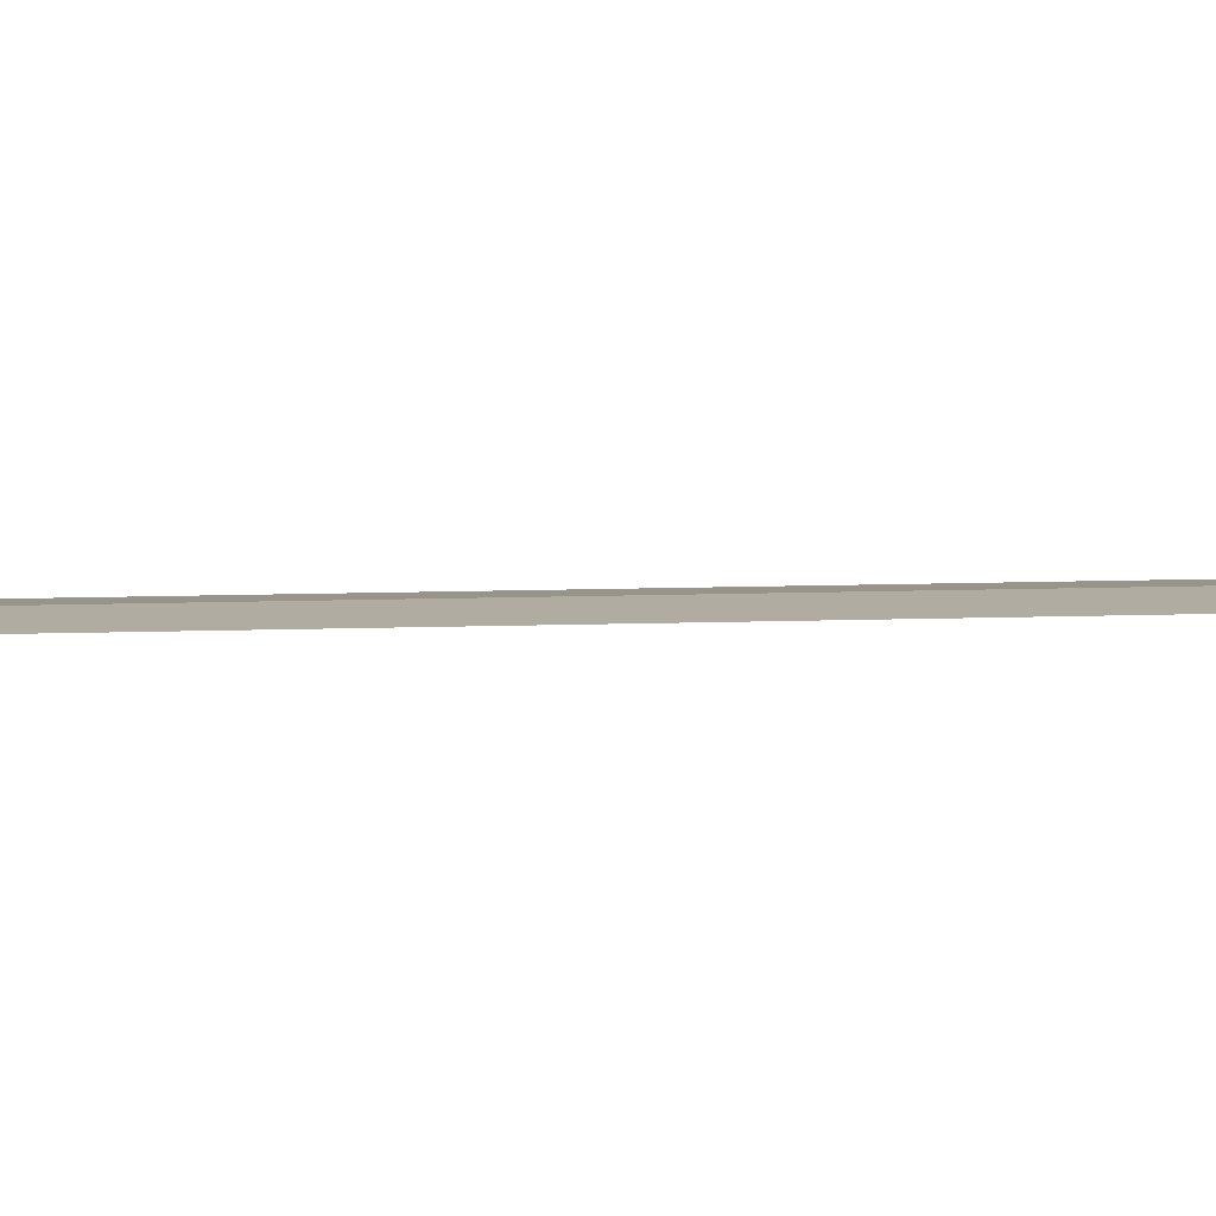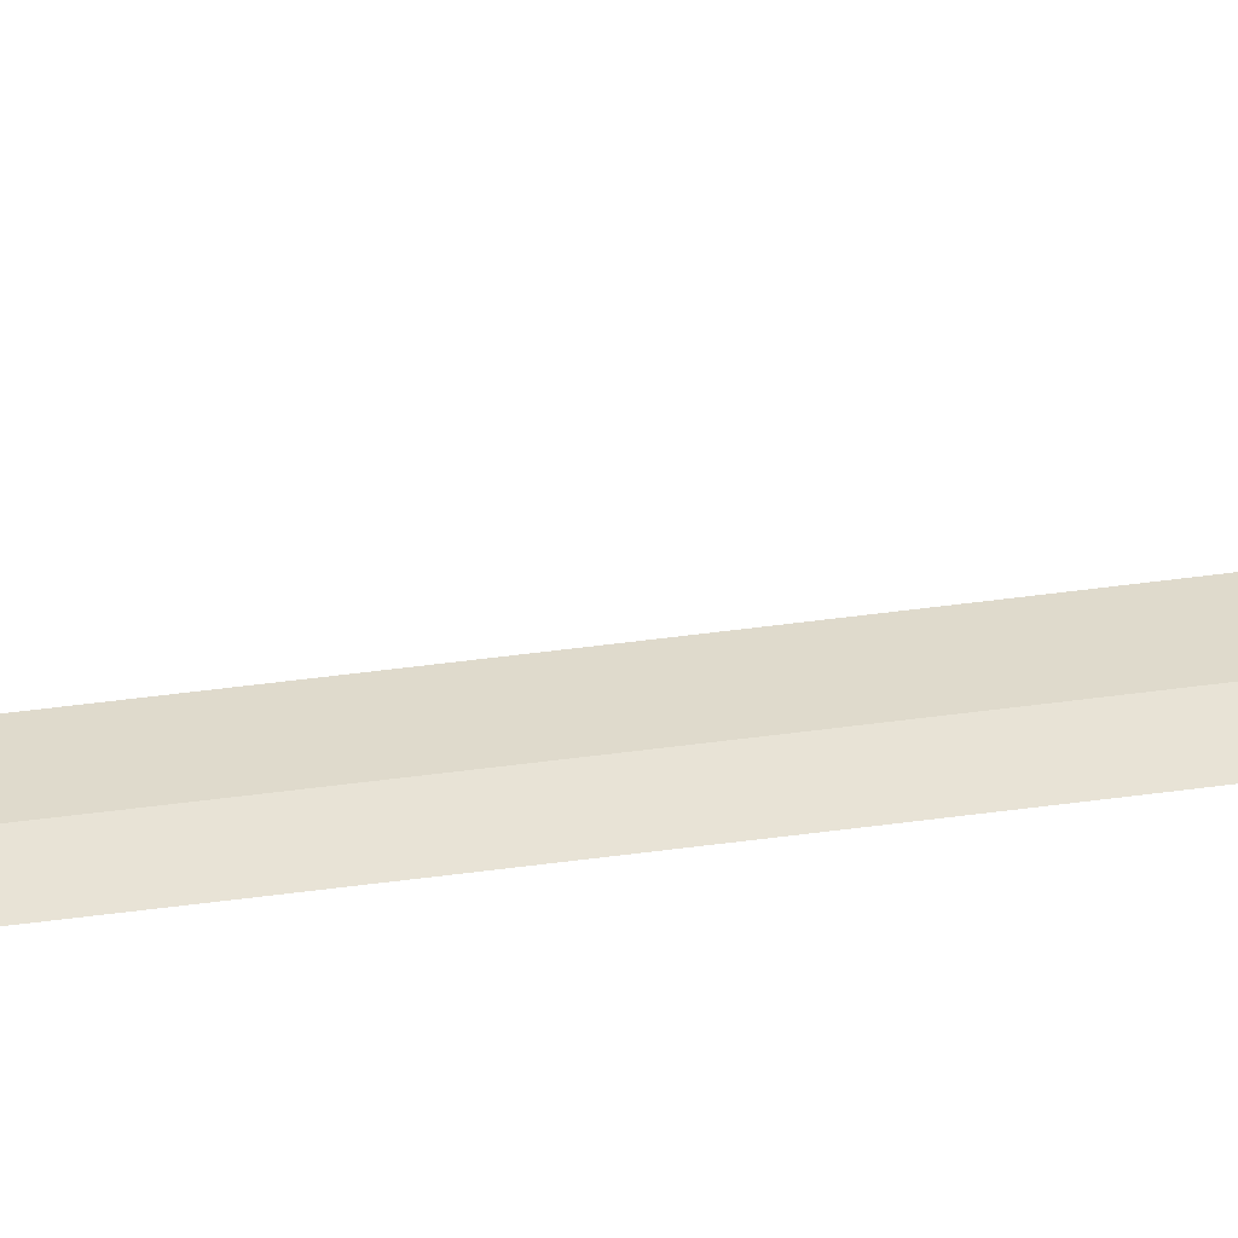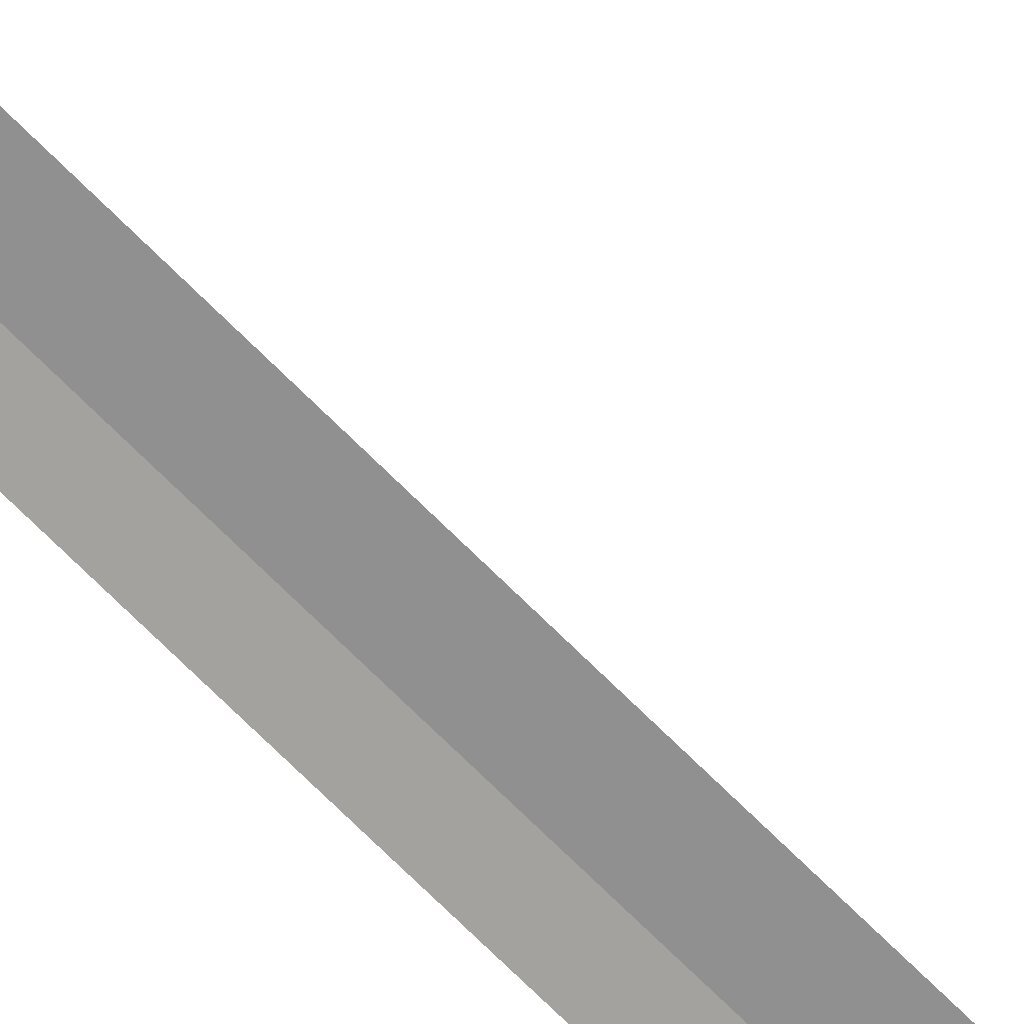
<metadata>
{"format":"obj","ext":"obj","renderer":"f3d","projection":"perspective","resolution":1024,"background":"white","views":[{"elev":1.8,"azim":-117.5,"up":"+Y"},{"elev":32.4,"azim":-101.8,"up":"+Y"},{"elev":-65.8,"azim":44.3,"up":"+Y"}]}
</metadata>
<code>
g SCutL1
v -371 0.02355 406.4
v -371 0.02355 406.4
v -368 0.02355 405.8
v -368 0.02355 405.8
v -373.2 -0.6765 406.8
v -373.2 -0.6765 406.8
v -371 0.02355 406.4
v -371 0.02355 406.4
v -371.9 0.01481 401.2
v -371.9 0.01481 401.2
v -369 0.01481 400.7
v -369 0.01481 400.7
v -374.1 -0.6852 401.5
v -374.1 -0.6852 401.5
v -371.9 0.01481 401.2
v -371.9 0.01481 401.2
v -372.7 0.007642 396
v -372.7 0.007642 396
v -369.7 0.007642 395.6
v -369.7 0.007642 395.6
v -374.9 -0.6924 396.3
v -374.9 -0.6924 396.3
v -372.7 0.007642 396
v -372.7 0.007642 396
v -373.4 0.001638 390.8
v -373.4 0.001638 390.8
v -370.4 0.001638 390.5
v -370.4 0.001638 390.5
v -375.6 -0.6984 391.1
v -375.6 -0.6984 391.1
v -373.4 0.001638 390.8
v -373.4 0.001638 390.8
v -374 0 385.7
v -374 0 385.7
v -371 0 385.4
v -371 0 385.4
v -376.2 -0.35 385.9
v -376.2 -0.35 385.9
v -374 0 385.7
v -374 0 385.7
v -374.5 0 380.6
v -374.5 0 380.6
v -371.5 0 380.3
v -371.5 0 380.3
v -376.7 -0.35 380.8
v -376.7 -0.35 380.8
v -374.5 0 380.6
v -374.5 0 380.6
v -374.9 0 375.5
v -374.9 0 375.5
v -372 0 375.2
v -372 0 375.2
v -377.2 -0.35 375.7
v -377.2 -0.35 375.7
v -374.9 0 375.5
v -374.9 0 375.5
v -375.4 0 370.4
v -375.4 0 370.4
v -372.4 0 370.2
v -372.4 0 370.2
v -377.6 -0.35 370.6
v -377.6 -0.35 370.6
v -375.4 0 370.4
v -375.4 0 370.4
v -375.7 0 365.3
v -375.7 0 365.3
v -372.7 0 365.1
v -372.7 0 365.1
v -378 -0.35 365.5
v -378 -0.35 365.5
v -375.7 0 365.3
v -375.7 0 365.3
v -376 0 360.2
v -376 0 360.2
v -373.1 0 360.1
v -373.1 0 360.1
v -378.3 -0.35 360.4
v -378.3 -0.35 360.4
v -376 0 360.2
v -376 0 360.2
v -376.3 0 355.1
v -376.3 0 355.1
v -373.4 0 355
v -373.4 0 355
v -378.6 -0.35 355.3
v -378.6 -0.35 355.3
v -376.3 0 355.1
v -376.3 0 355.1
v -376.6 0 350.1
v -376.6 0 350.1
v -373.6 0 350
v -373.6 0 350
v -378.9 -0.35 350.2
v -378.9 -0.35 350.2
v -376.6 0 350.1
v -376.6 0 350.1
v -376.9 0 345
v -376.9 0 345
v -373.9 0 344.9
v -373.9 0 344.9
v -379.1 -0.35 345.1
v -379.1 -0.35 345.1
v -376.9 0 345
v -376.9 0 345
v -377.1 0 340
v -377.1 0 340
v -374.1 0 339.8
v -374.1 0 339.8
v -379.3 -0.35 340.1
v -379.3 -0.35 340.1
v -377.1 0 340
v -377.1 0 340
v -377.3 0 334.9
v -377.3 0 334.9
v -374.3 0 334.8
v -374.3 0 334.8
v -379.5 -0.35 335
v -379.5 -0.35 335
v -377.3 0 334.9
v -377.3 0 334.9
v -377.5 0 329.8
v -377.5 0 329.8
v -374.5 0 329.7
v -374.5 0 329.7
v -379.7 -0.35 329.9
v -379.7 -0.35 329.9
v -377.5 0 329.8
v -377.5 0 329.8
v -377.6 0 324.8
v -377.6 0 324.8
v -374.6 0 324.7
v -374.6 0 324.7
v -379.9 -0.35 324.9
v -379.9 -0.35 324.9
v -377.6 0 324.8
v -377.6 0 324.8
v -377.8 0 319.8
v -377.8 0 319.8
v -374.8 0 319.7
v -374.8 0 319.7
v -380 -0.35 319.8
v -380 -0.35 319.8
v -377.8 0 319.8
v -377.8 0 319.8
v -377.9 0 314.7
v -377.9 0 314.7
v -374.9 0 314.6
v -374.9 0 314.6
v -380.2 -0.35 314.7
v -380.2 -0.35 314.7
v -377.9 0 314.7
v -377.9 0 314.7
v -378 0 309.6
v -378 0 309.6
v -375 0 309.6
v -375 0 309.6
v -380.3 -0.35 309.7
v -380.3 -0.35 309.7
v -378 0 309.6
v -378 0 309.6
v -378.2 0 304.6
v -378.2 0 304.6
v -375.2 0 304.5
v -375.2 0 304.5
v -380.4 -0.35 304.6
v -380.4 -0.35 304.6
v -378.2 0 304.6
v -378.2 0 304.6
v -378.3 0 299.6
v -378.3 0 299.6
v -375.3 0 299.5
v -375.3 0 299.5
v -380.5 -0.35 299.6
v -380.5 -0.35 299.6
v -378.3 0 299.6
v -378.3 0 299.6
v -378.3 0 294.5
v -378.3 0 294.5
v -375.3 0 294.5
v -375.3 0 294.5
v -380.6 -0.35 294.5
v -380.6 -0.35 294.5
v -378.3 0 294.5
v -378.3 0 294.5
v -378.4 0 289.4
v -378.4 0 289.4
v -375.4 0 289.4
v -375.4 0 289.4
v -380.7 -0.35 289.4
v -380.7 -0.35 289.4
v -378.4 0 289.4
v -378.4 0 289.4
v -378.5 0 284.4
v -378.5 0 284.4
v -375.5 0 284.3
v -375.5 0 284.3
v -380.7 -0.35 284.4
v -380.7 -0.35 284.4
v -378.5 0 284.4
v -378.5 0 284.4
v -378.5 0 279.3
v -378.5 0 279.3
v -375.5 0 279.3
v -375.5 0 279.3
v -380.8 -0.35 279.3
v -380.8 -0.35 279.3
v -378.5 0 279.3
v -378.5 0 279.3
v -378.6 0 274.2
v -378.6 0 274.2
v -375.6 0 274.2
v -375.6 0 274.2
v -380.8 -0.35 274.3
v -380.8 -0.35 274.3
v -378.6 0 274.2
v -378.6 0 274.2
v -378.6 0 269.2
v -378.6 0 269.2
v -375.6 0 269.2
v -375.6 0 269.2
v -380.9 -0.35 269.2
v -380.9 -0.35 269.2
v -378.6 0 269.2
v -378.6 0 269.2
v -378.7 0 264.2
v -378.7 0 264.2
v -375.7 0 264.2
v -375.7 0 264.2
v -380.9 -0.35 264.2
v -380.9 -0.35 264.2
v -378.7 0 264.2
v -378.7 0 264.2
v -378.7 0 259.2
v -378.7 0 259.2
v -375.7 0 259.2
v -375.7 0 259.2
v -380.9 -0.35 259.2
v -380.9 -0.35 259.2
v -378.7 0 259.2
v -378.7 0 259.2
v -378.7 0 254.2
v -378.7 0 254.2
v -375.7 0 254.1
v -375.7 0 254.1
v -381 -0.35 254.2
v -381 -0.35 254.2
v -378.7 0 254.2
v -378.7 0 254.2
v -378.7 0 249.1
v -378.7 0 249.1
v -375.7 0 249.1
v -375.7 0 249.1
v -381 -0.35 249.1
v -381 -0.35 249.1
v -378.7 0 249.1
v -378.7 0 249.1
v -378.7 0 244.1
v -378.7 0 244.1
v -375.7 0 244.1
v -375.7 0 244.1
v -381 -0.35 244.1
v -381 -0.35 244.1
v -378.7 0 244.1
v -378.7 0 244.1
v -378.7 0 239.1
v -378.7 0 239.1
v -375.7 0 239.1
v -375.7 0 239.1
v -381 -0.35 239.1
v -381 -0.35 239.1
v -378.7 0 239.1
v -378.7 0 239.1
v -378.7 0 234
v -378.7 0 234
v -375.7 0 234
v -375.7 0 234
v -381 -0.35 234
v -381 -0.35 234
v -378.7 0 234
v -378.7 0 234
v -378.7 0 229
v -378.7 0 229
v -375.7 0 229
v -375.7 0 229
v -381 -0.35 229
v -381 -0.35 229
v -378.7 0 229
v -378.7 0 229
v -378.7 0 223.9
v -378.7 0 223.9
v -375.7 0 223.9
v -375.7 0 223.9
v -381 -0.35 223.9
v -381 -0.35 223.9
v -378.7 0 223.9
v -378.7 0 223.9
v -378.7 0 218.9
v -378.7 0 218.9
v -375.7 0 218.9
v -375.7 0 218.9
v -381 -0.35 218.9
v -381 -0.35 218.9
v -378.7 0 218.9
v -378.7 0 218.9
v -378.7 0 213.8
v -378.7 0 213.8
v -375.7 0 213.8
v -375.7 0 213.8
v -380.9 -0.35 213.8
v -380.9 -0.35 213.8
v -378.7 0 213.8
v -378.7 0 213.8
v -378.7 0 208.8
v -378.7 0 208.8
v -375.7 0 208.8
v -375.7 0 208.8
v -380.9 -0.35 208.8
v -380.9 -0.35 208.8
v -378.7 0 208.8
v -378.7 0 208.8
v -378.6 0 203.7
v -378.6 0 203.7
v -375.6 0 203.7
v -375.6 0 203.7
v -380.9 -0.35 203.7
v -380.9 -0.35 203.7
v -378.6 0 203.7
v -378.6 0 203.7
v -378.6 0.0002249 198.7
v -378.6 0.0002249 198.7
v -375.6 0.0002249 198.7
v -375.6 0.0002249 198.7
v -380.9 -0.6998 198.6
v -380.9 -0.6998 198.6
v -378.6 0.0002249 198.7
v -378.6 0.0002249 198.7
v -378.6 0.00211 193.6
v -378.6 0.00211 193.6
v -375.6 0.00211 193.6
v -375.6 0.00211 193.6
v -380.8 -0.6979 193.6
v -380.8 -0.6979 193.6
v -378.6 0.00211 193.6
v -378.6 0.00211 193.6
v -378.6 0.004017 188.5
v -378.6 0.004017 188.5
v -375.6 0.004017 188.5
v -375.6 0.004017 188.5
v -380.8 -0.696 188.5
v -380.8 -0.696 188.5
v -378.6 0.004017 188.5
v -378.6 0.004017 188.5
v -378.5 0.005939 183.5
v -378.5 0.005939 183.5
v -375.5 0.005939 183.5
v -375.5 0.005939 183.5
v -380.8 -0.6941 183.4
v -380.8 -0.6941 183.4
v -378.5 0.005939 183.5
v -378.5 0.005939 183.5
v -378.5 0.007867 178.4
v -378.5 0.007867 178.4
v -375.5 0.007867 178.4
v -375.5 0.007867 178.4
v -380.7 -0.6921 178.4
v -380.7 -0.6921 178.4
v -378.5 0.007867 178.4
v -378.5 0.007867 178.4
v -378.4 0.009791 173.4
v -378.4 0.009791 173.4
v -375.4 0.009791 173.4
v -375.4 0.009791 173.4
v -380.7 -0.6902 173.4
v -380.7 -0.6902 173.4
v -378.4 0.009791 173.4
v -378.4 0.009791 173.4
v -378.4 0.01173 168.4
v -378.4 0.01173 168.4
v -375.4 0.01173 168.4
v -375.4 0.01173 168.4
v -380.7 -0.6883 168.4
v -380.7 -0.6883 168.4
v -378.4 0.01173 168.4
v -378.4 0.01173 168.4
v -378.4 0.01366 163.3
v -378.4 0.01366 163.3
v -375.4 0.01366 163.4
v -375.4 0.01366 163.4
v -380.6 -0.6863 163.3
v -380.6 -0.6863 163.3
v -378.4 0.01366 163.3
v -378.4 0.01366 163.3
v -378.3 0.01558 158.3
v -378.3 0.01558 158.3
v -375.3 0.01558 158.3
v -375.3 0.01558 158.3
v -380.6 -0.6844 158.3
v -380.6 -0.6844 158.3
v -378.3 0.01558 158.3
v -378.3 0.01558 158.3
v -378.3 0.01746 153.3
v -378.3 0.01746 153.3
v -375.3 0.01746 153.3
v -375.3 0.01746 153.3
v -380.6 -0.6825 153.3
v -380.6 -0.6825 153.3
v -378.3 0.01746 153.3
v -378.3 0.01746 153.3
v -378.3 0.01932 148.3
v -378.3 0.01932 148.3
v -375.3 0.01932 148.3
v -375.3 0.01932 148.3
v -380.5 -0.6807 148.3
v -380.5 -0.6807 148.3
v -378.3 0.01932 148.3
v -378.3 0.01932 148.3
v -378.3 0.02113 143.3
v -378.3 0.02113 143.3
v -375.3 0.02113 143.3
v -375.3 0.02113 143.3
v -380.5 -0.6789 143.3
v -380.5 -0.6789 143.3
v -378.3 0.02113 143.3
v -378.3 0.02113 143.3
v -378.2 0.02288 138.3
v -378.2 0.02288 138.3
v -375.2 0.02288 138.3
v -375.2 0.02288 138.3
v -380.5 -0.6771 138.3
v -380.5 -0.6771 138.3
v -378.2 0.02288 138.3
v -378.2 0.02288 138.3
v -378.2 0.02455 133.3
v -378.2 0.02455 133.3
v -375.2 0.02455 133.3
v -375.2 0.02455 133.3
v -380.5 -0.6755 133.3
v -380.5 -0.6755 133.3
v -378.2 0.02455 133.3
v -378.2 0.02455 133.3
v -378.2 0.02611 128.3
v -378.2 0.02611 128.3
v -375.2 0.02611 128.3
v -375.2 0.02611 128.3
v -380.5 -0.6739 128.3
v -380.5 -0.6739 128.3
v -378.2 0.02611 128.3
v -378.2 0.02611 128.3
v -378.2 0.02752 123.3
v -378.2 0.02752 123.3
v -375.2 0.02752 123.2
v -375.2 0.02752 123.2
v -380.5 -0.6725 123.3
v -380.5 -0.6725 123.3
v -378.2 0.02752 123.3
v -378.2 0.02752 123.3
v -378.3 0.02871 118.3
v -378.3 0.02871 118.3
v -375.3 0.02871 118.2
v -375.3 0.02871 118.2
v -380.5 -0.6713 118.3
v -380.5 -0.6713 118.3
v -378.3 0.02871 118.3
v -378.3 0.02871 118.3
v -378.3 0.02959 113.3
v -378.3 0.02959 113.3
v -375.3 0.02959 113.3
v -375.3 0.02959 113.3
v -380.6 -0.6704 113.3
v -380.6 -0.6704 113.3
v -378.3 0.02959 113.3
v -378.3 0.02959 113.3
v -378.4 0.03 108.4
v -378.4 0.03 108.4
v -375.4 0.03 108.3
v -375.4 0.03 108.3
v -380.7 -0.67 108.5
v -380.7 -0.67 108.5
v -378.4 0.03 108.4
v -378.4 0.03 108.4
f 9 1 3
f 11 9 3
f 13 5 7
f 15 13 7
f 17 9 11
f 19 17 11
f 21 13 15
f 23 21 15
f 25 17 19
f 27 25 19
f 29 21 23
f 31 29 23
f 33 25 27
f 35 33 27
f 37 29 31
f 39 37 31
f 41 33 35
f 43 41 35
f 45 37 39
f 47 45 39
f 49 41 43
f 51 49 43
f 53 45 47
f 55 53 47
f 57 49 51
f 59 57 51
f 61 53 55
f 63 61 55
f 65 57 59
f 67 65 59
f 69 61 63
f 71 69 63
f 73 65 67
f 75 73 67
f 77 69 71
f 79 77 71
f 81 73 75
f 83 81 75
f 85 77 79
f 87 85 79
f 89 81 83
f 91 89 83
f 93 85 87
f 95 93 87
f 97 89 91
f 99 97 91
f 101 93 95
f 103 101 95
f 105 97 99
f 107 105 99
f 109 101 103
f 111 109 103
f 113 105 107
f 115 113 107
f 117 109 111
f 119 117 111
f 121 113 115
f 123 121 115
f 125 117 119
f 127 125 119
f 129 121 123
f 131 129 123
f 133 125 127
f 135 133 127
f 137 129 131
f 139 137 131
f 141 133 135
f 143 141 135
f 145 137 139
f 147 145 139
f 149 141 143
f 151 149 143
f 153 145 147
f 155 153 147
f 157 149 151
f 159 157 151
f 161 153 155
f 163 161 155
f 165 157 159
f 167 165 159
f 169 161 163
f 171 169 163
f 173 165 167
f 175 173 167
f 177 169 171
f 179 177 171
f 181 173 175
f 183 181 175
f 185 177 179
f 187 185 179
f 189 181 183
f 191 189 183
f 193 185 187
f 195 193 187
f 197 189 191
f 199 197 191
f 201 193 195
f 203 201 195
f 205 197 199
f 207 205 199
f 209 201 203
f 211 209 203
f 213 205 207
f 215 213 207
f 217 209 211
f 219 217 211
f 221 213 215
f 223 221 215
f 225 217 219
f 227 225 219
f 229 221 223
f 231 229 223
f 233 225 227
f 235 233 227
f 237 229 231
f 239 237 231
f 241 233 235
f 243 241 235
f 245 237 239
f 247 245 239
f 249 241 243
f 251 249 243
f 253 245 247
f 255 253 247
f 257 249 251
f 259 257 251
f 261 253 255
f 263 261 255
f 265 257 259
f 267 265 259
f 269 261 263
f 271 269 263
f 273 265 267
f 275 273 267
f 277 269 271
f 279 277 271
f 281 273 275
f 283 281 275
f 285 277 279
f 287 285 279
f 289 281 283
f 291 289 283
f 293 285 287
f 295 293 287
f 297 289 291
f 299 297 291
f 301 293 295
f 303 301 295
f 305 297 299
f 307 305 299
f 309 301 303
f 311 309 303
f 313 305 307
f 315 313 307
f 317 309 311
f 319 317 311
f 321 313 315
f 323 321 315
f 325 317 319
f 327 325 319
f 329 321 323
f 331 329 323
f 333 325 327
f 335 333 327
f 337 329 331
f 339 337 331
f 341 333 335
f 343 341 335
f 345 337 339
f 347 345 339
f 349 341 343
f 351 349 343
f 353 345 347
f 355 353 347
f 357 349 351
f 359 357 351
f 361 353 355
f 363 361 355
f 365 357 359
f 367 365 359
f 369 361 363
f 371 369 363
f 373 365 367
f 375 373 367
f 377 369 371
f 379 377 371
f 381 373 375
f 383 381 375
f 385 377 379
f 387 385 379
f 389 381 383
f 391 389 383
f 393 385 387
f 395 393 387
f 397 389 391
f 399 397 391
f 401 393 395
f 403 401 395
f 405 397 399
f 407 405 399
f 409 401 403
f 411 409 403
f 413 405 407
f 415 413 407
f 417 409 411
f 419 417 411
f 421 413 415
f 423 421 415
f 425 417 419
f 427 425 419
f 429 421 423
f 431 429 423
f 433 425 427
f 435 433 427
f 437 429 431
f 439 437 431
f 441 433 435
f 443 441 435
f 445 437 439
f 447 445 439
f 449 441 443
f 451 449 443
f 453 445 447
f 455 453 447
f 457 449 451
f 459 457 451
f 461 453 455
f 463 461 455
f 465 457 459
f 467 465 459
f 469 461 463
f 471 469 463
f 473 465 467
f 475 473 467
f 477 469 471
f 479 477 471

</code>
